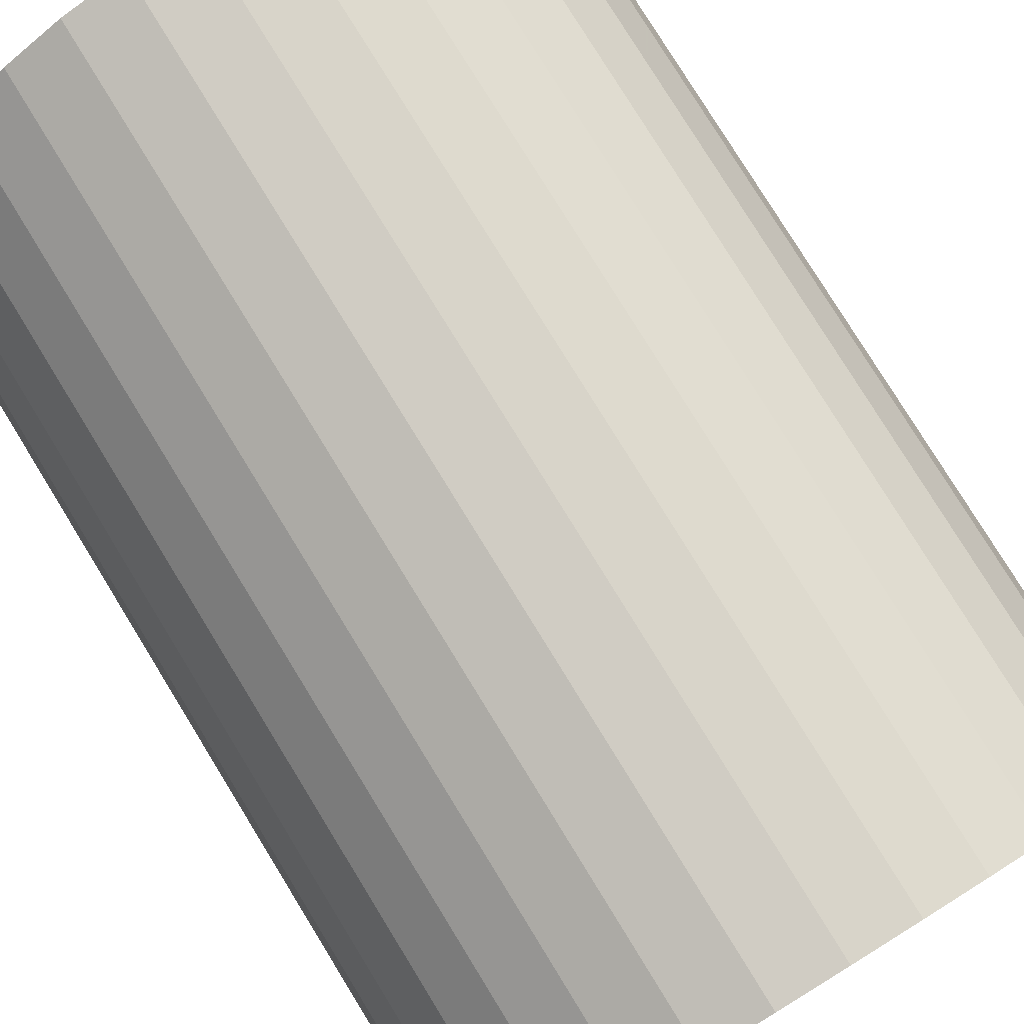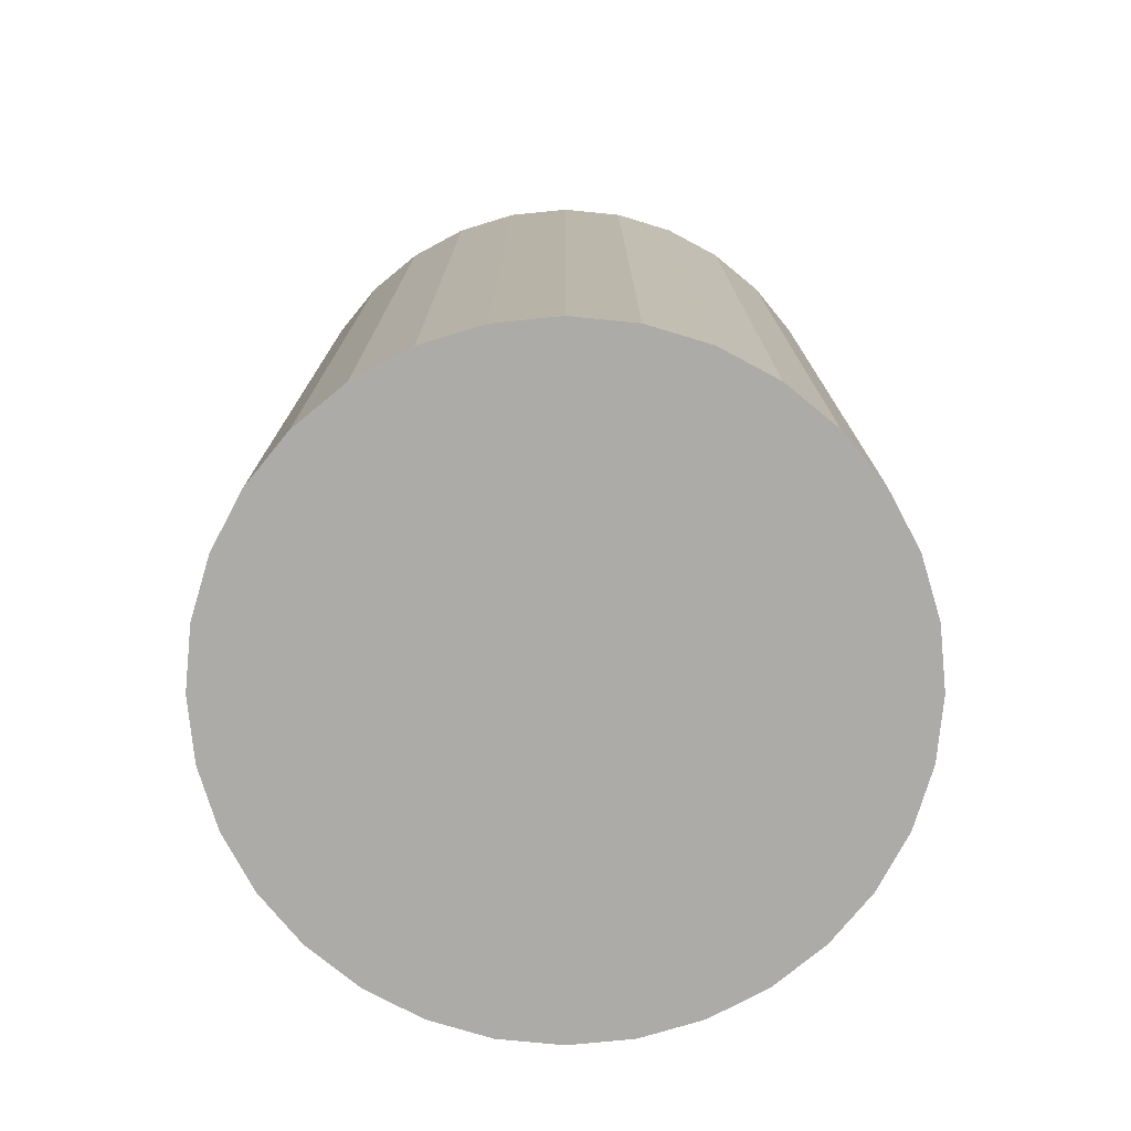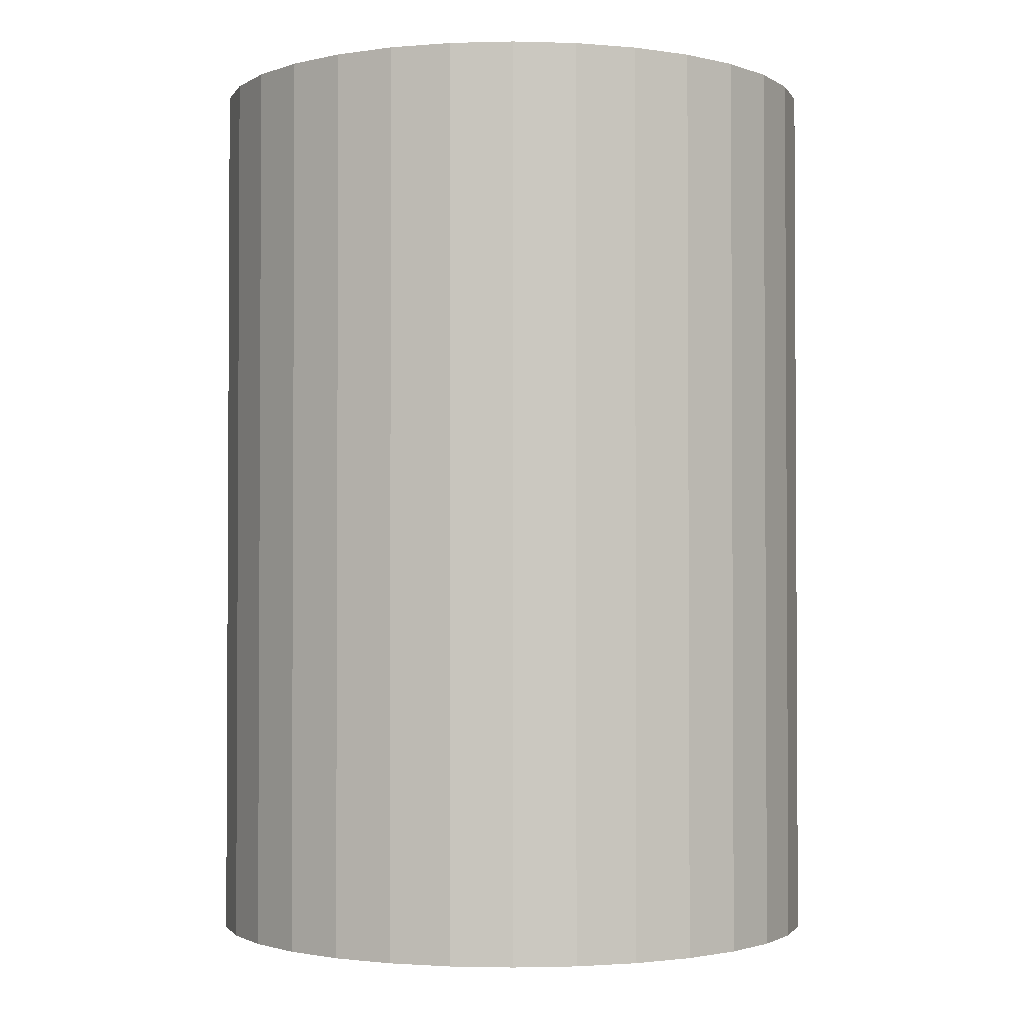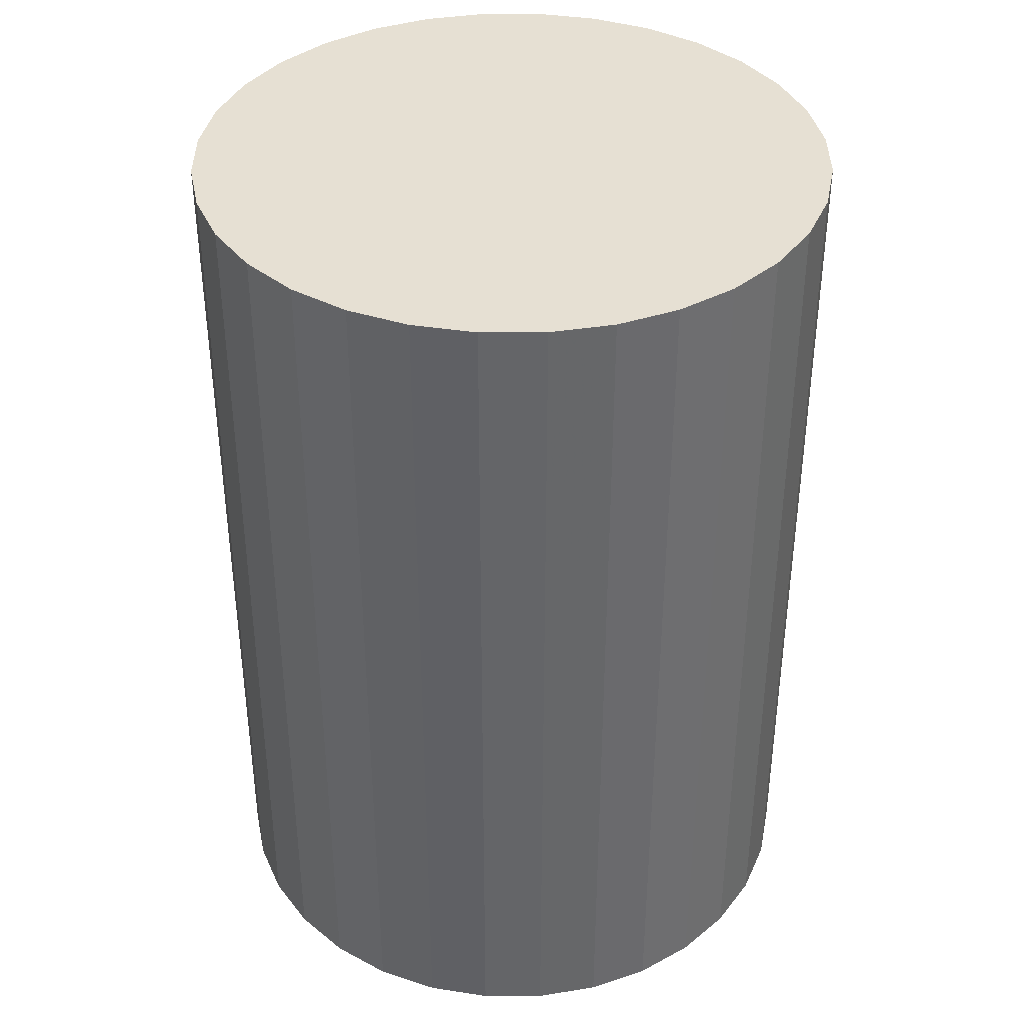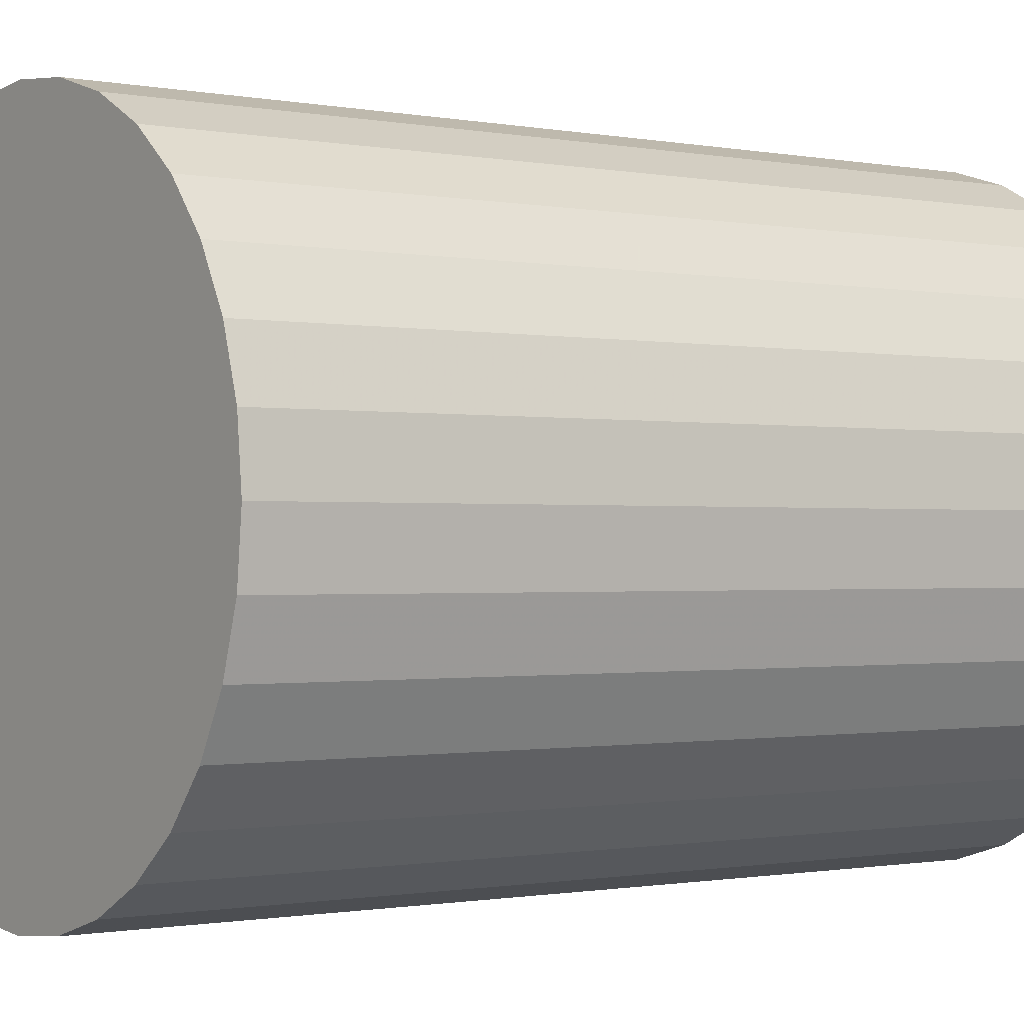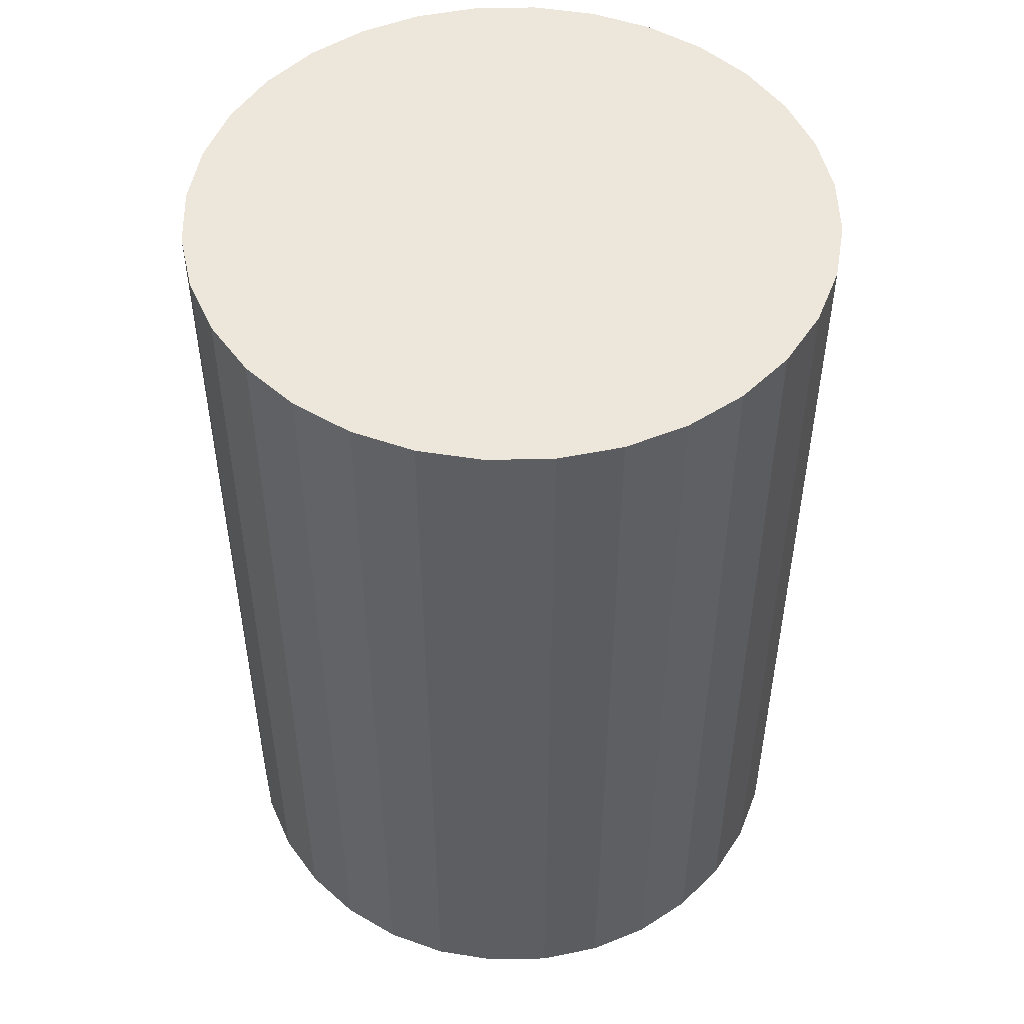
<metadata>
{"format":"obj","ext":"obj","renderer":"f3d","projection":"perspective","resolution":1024,"background":"white","views":[{"elev":78.9,"azim":-31.6,"up":"+Y"},{"elev":-76.3,"azim":56.3,"up":"+Z"},{"elev":-1.9,"azim":-135.2,"up":"+Z"},{"elev":38.5,"azim":-5.8,"up":"+Z"},{"elev":-0.8,"azim":-126.4,"up":"+Y"},{"elev":50.4,"azim":-18.2,"up":"+Z"}]}
</metadata>
<code>
v 0 0 -0.04525
v 0.03165 0 -0.04525
v 0.03165 0 0.04525
v 0 0 0.04525
v 0.03104 0.006174 -0.04525
v 0.03104 0.006174 0.04525
v 0.02924 0.01211 -0.04525
v 0.02924 0.01211 0.04525
v 0.02631 0.01758 -0.04525
v 0.02631 0.01758 0.04525
v 0.02238 0.02238 -0.04525
v 0.02238 0.02238 0.04525
v 0.01758 0.02631 -0.04525
v 0.01758 0.02631 0.04525
v 0.01211 0.02924 -0.04525
v 0.01211 0.02924 0.04525
v 0.006174 0.03104 -0.04525
v 0.006174 0.03104 0.04525
v 0 0.03165 -0.04525
v 0 0.03165 0.04525
v -0.006174 0.03104 -0.04525
v -0.006174 0.03104 0.04525
v -0.01211 0.02924 -0.04525
v -0.01211 0.02924 0.04525
v -0.01758 0.02631 -0.04525
v -0.01758 0.02631 0.04525
v -0.02238 0.02238 -0.04525
v -0.02238 0.02238 0.04525
v -0.02631 0.01758 -0.04525
v -0.02631 0.01758 0.04525
v -0.02924 0.01211 -0.04525
v -0.02924 0.01211 0.04525
v -0.03104 0.006174 -0.04525
v -0.03104 0.006174 0.04525
v -0.03165 0 -0.04525
v -0.03165 0 0.04525
v -0.03104 -0.006174 -0.04525
v -0.03104 -0.006174 0.04525
v -0.02924 -0.01211 -0.04525
v -0.02924 -0.01211 0.04525
v -0.02631 -0.01758 -0.04525
v -0.02631 -0.01758 0.04525
v -0.02238 -0.02238 -0.04525
v -0.02238 -0.02238 0.04525
v -0.01758 -0.02631 -0.04525
v -0.01758 -0.02631 0.04525
v -0.01211 -0.02924 -0.04525
v -0.01211 -0.02924 0.04525
v -0.006174 -0.03104 -0.04525
v -0.006174 -0.03104 0.04525
v -0 -0.03165 -0.04525
v -0 -0.03165 0.04525
v 0.006174 -0.03104 -0.04525
v 0.006174 -0.03104 0.04525
v 0.01211 -0.02924 -0.04525
v 0.01211 -0.02924 0.04525
v 0.01758 -0.02631 -0.04525
v 0.01758 -0.02631 0.04525
v 0.02238 -0.02238 -0.04525
v 0.02238 -0.02238 0.04525
v 0.02631 -0.01758 -0.04525
v 0.02631 -0.01758 0.04525
v 0.02924 -0.01211 -0.04525
v 0.02924 -0.01211 0.04525
v 0.03104 -0.006174 -0.04525
v 0.03104 -0.006174 0.04525
f 2 1 5
f 2 5 3
f 3 5 6
f 3 6 4
f 5 1 7
f 5 7 6
f 6 7 8
f 6 8 4
f 7 1 9
f 7 9 8
f 8 9 10
f 8 10 4
f 9 1 11
f 9 11 10
f 10 11 12
f 10 12 4
f 11 1 13
f 11 13 12
f 12 13 14
f 12 14 4
f 13 1 15
f 13 15 14
f 14 15 16
f 14 16 4
f 15 1 17
f 15 17 16
f 16 17 18
f 16 18 4
f 17 1 19
f 17 19 18
f 18 19 20
f 18 20 4
f 19 1 21
f 19 21 20
f 20 21 22
f 20 22 4
f 21 1 23
f 21 23 22
f 22 23 24
f 22 24 4
f 23 1 25
f 23 25 24
f 24 25 26
f 24 26 4
f 25 1 27
f 25 27 26
f 26 27 28
f 26 28 4
f 27 1 29
f 27 29 28
f 28 29 30
f 28 30 4
f 29 1 31
f 29 31 30
f 30 31 32
f 30 32 4
f 31 1 33
f 31 33 32
f 32 33 34
f 32 34 4
f 33 1 35
f 33 35 34
f 34 35 36
f 34 36 4
f 35 1 37
f 35 37 36
f 36 37 38
f 36 38 4
f 37 1 39
f 37 39 38
f 38 39 40
f 38 40 4
f 39 1 41
f 39 41 40
f 40 41 42
f 40 42 4
f 41 1 43
f 41 43 42
f 42 43 44
f 42 44 4
f 43 1 45
f 43 45 44
f 44 45 46
f 44 46 4
f 45 1 47
f 45 47 46
f 46 47 48
f 46 48 4
f 47 1 49
f 47 49 48
f 48 49 50
f 48 50 4
f 49 1 51
f 49 51 50
f 50 51 52
f 50 52 4
f 51 1 53
f 51 53 52
f 52 53 54
f 52 54 4
f 53 1 55
f 53 55 54
f 54 55 56
f 54 56 4
f 55 1 57
f 55 57 56
f 56 57 58
f 56 58 4
f 57 1 59
f 57 59 58
f 58 59 60
f 58 60 4
f 59 1 61
f 59 61 60
f 60 61 62
f 60 62 4
f 61 1 63
f 61 63 62
f 62 63 64
f 62 64 4
f 63 1 65
f 63 65 64
f 64 65 66
f 64 66 4
f 65 1 2
f 65 2 66
f 66 2 3
f 66 3 4

</code>
